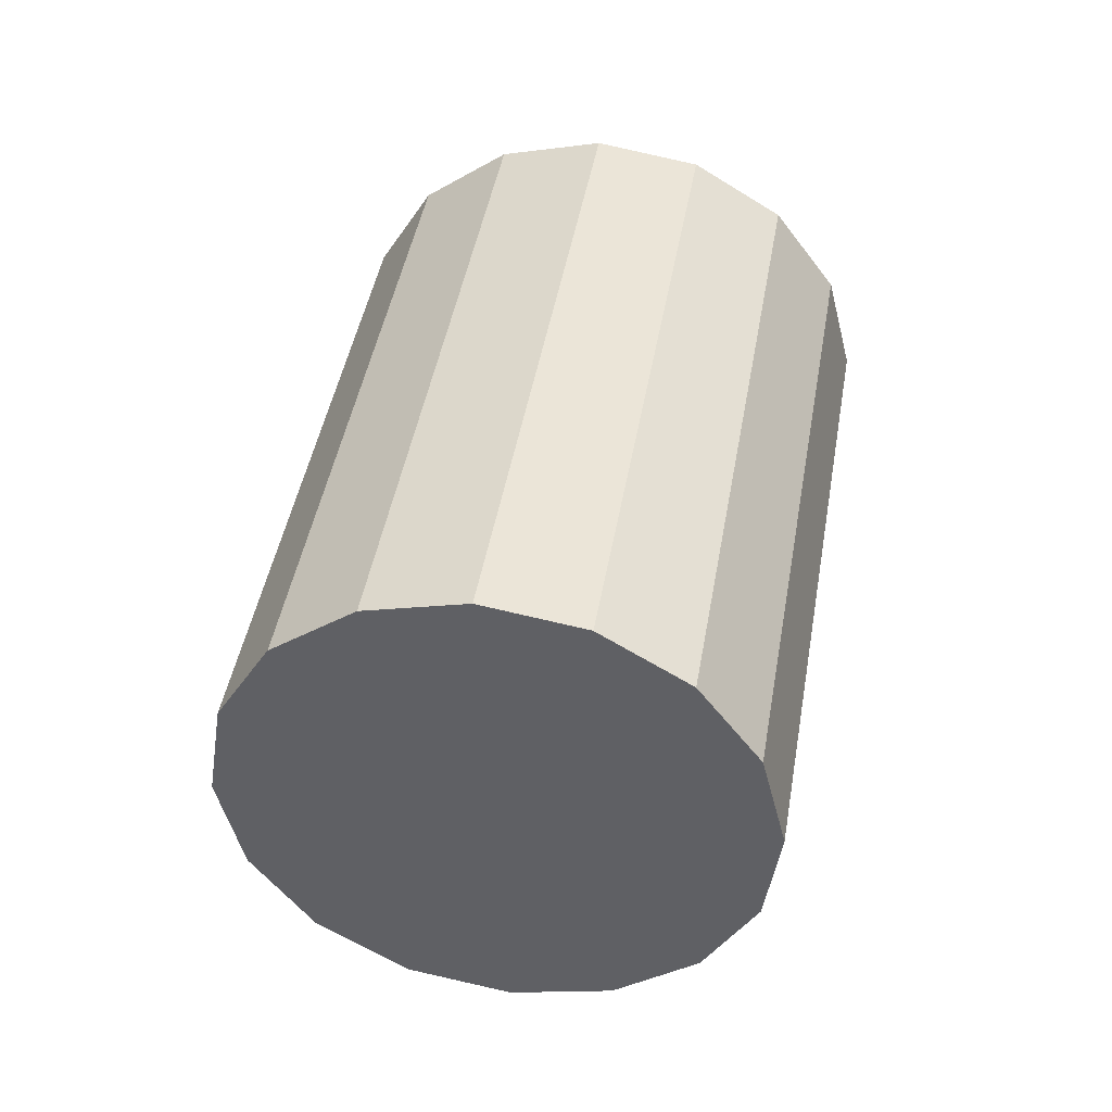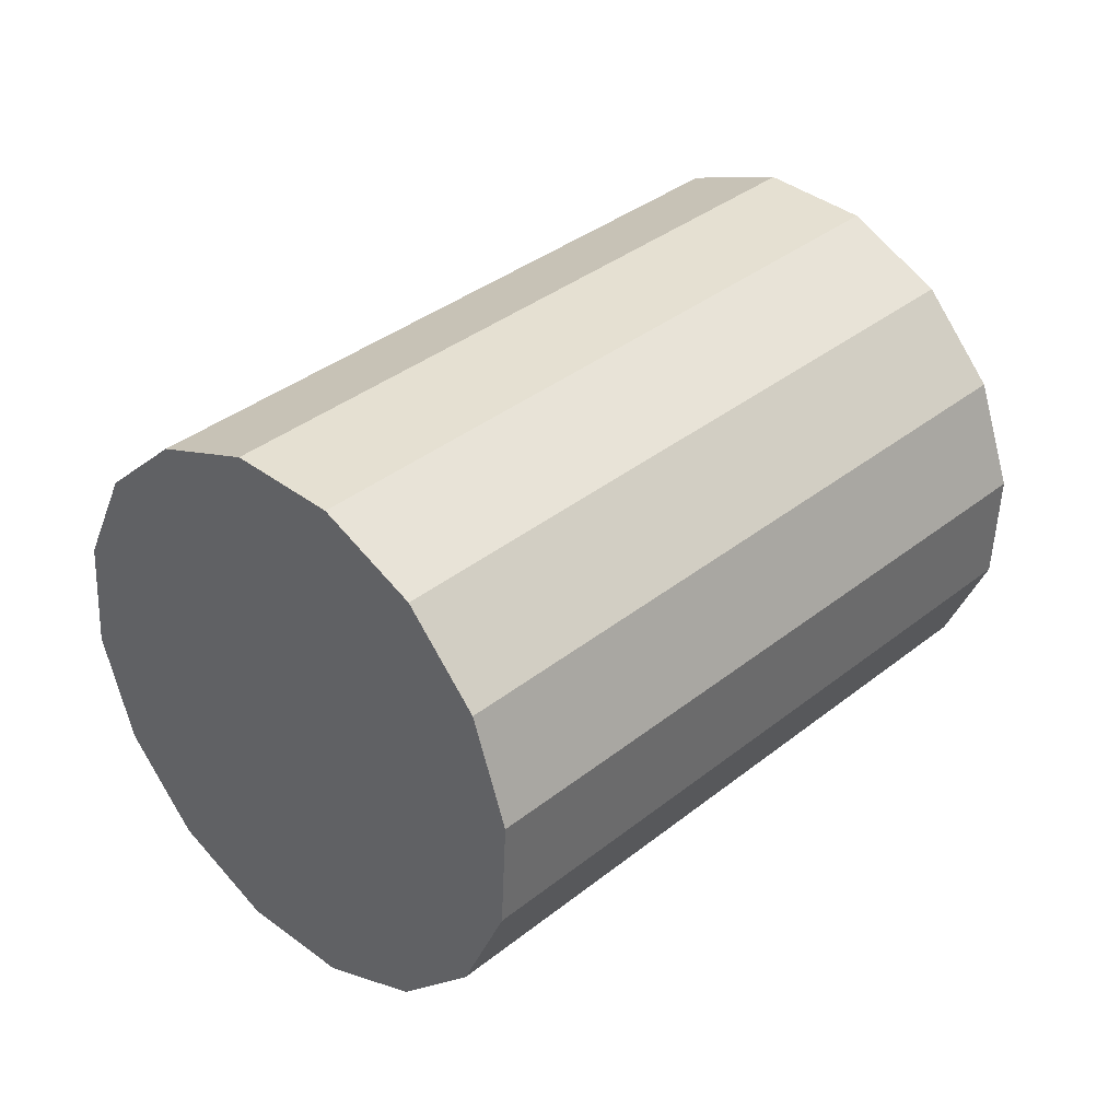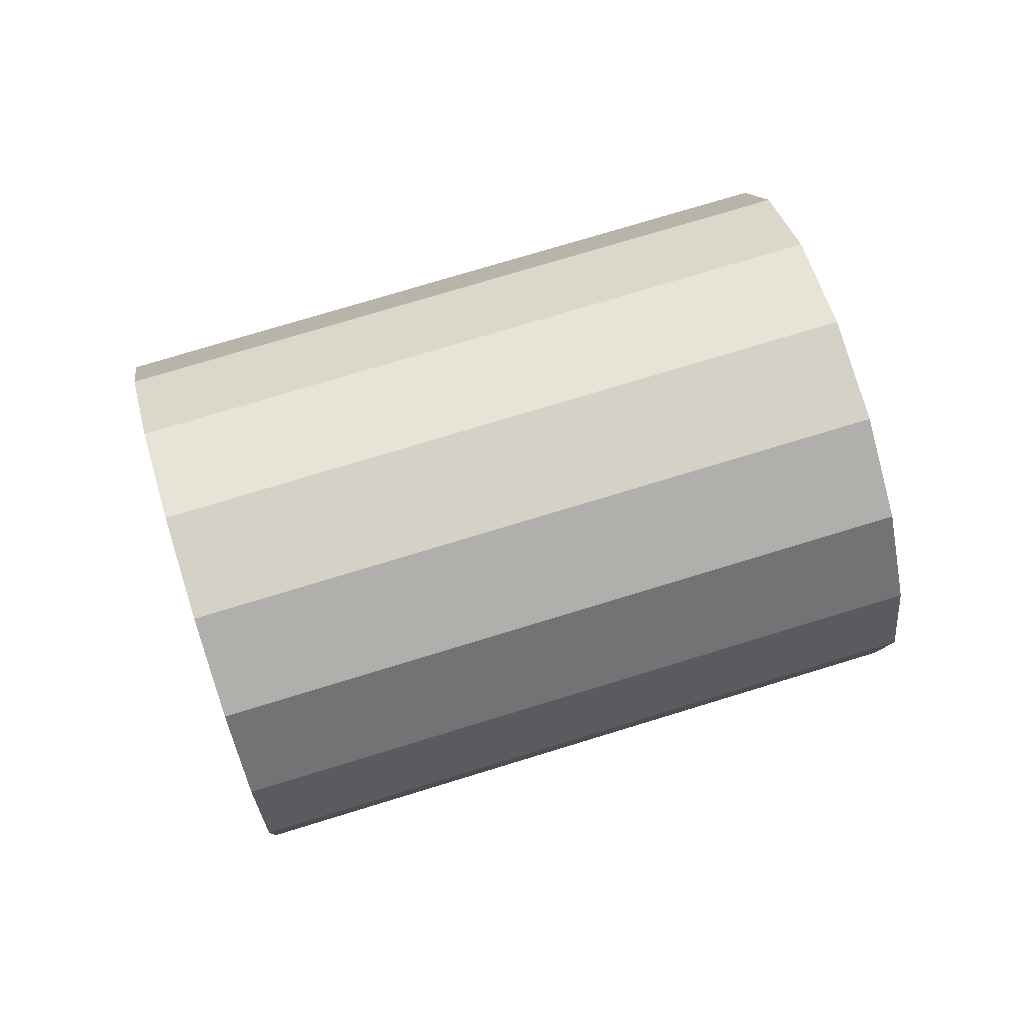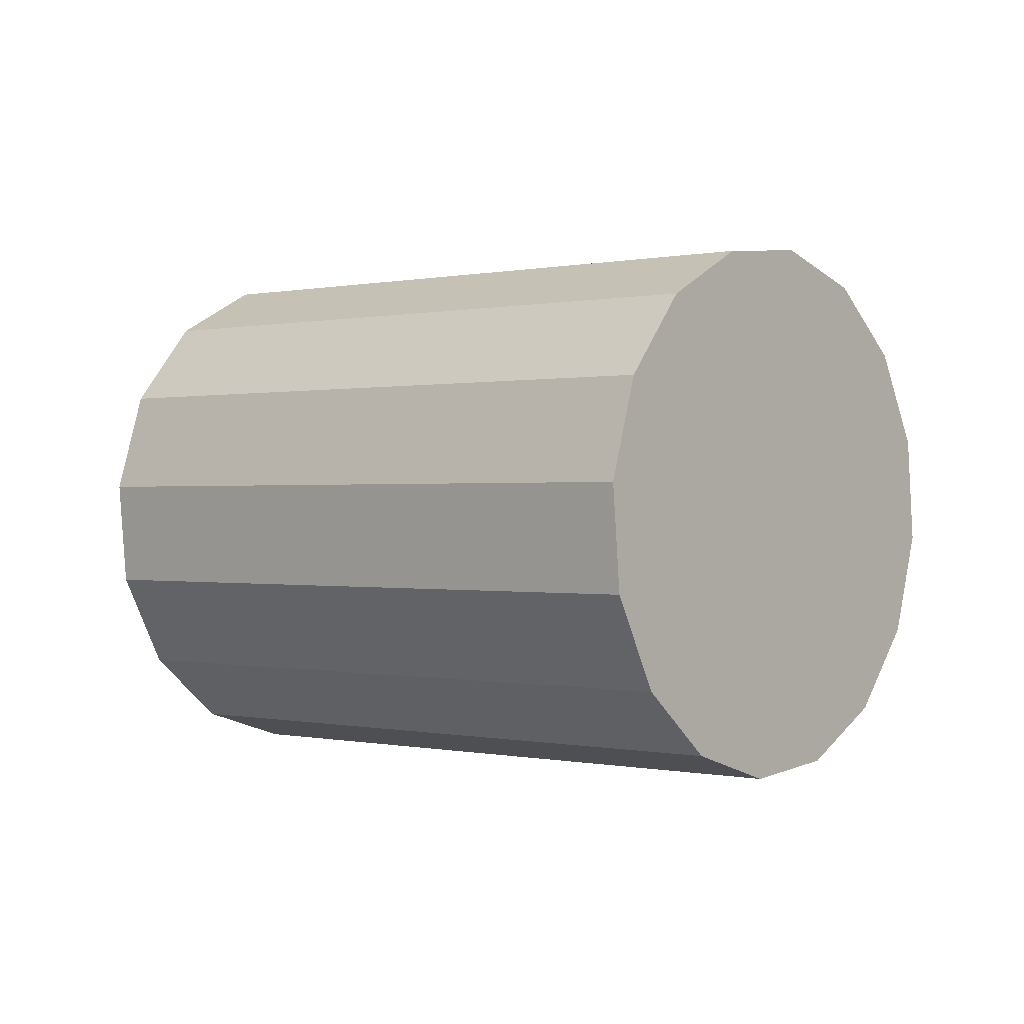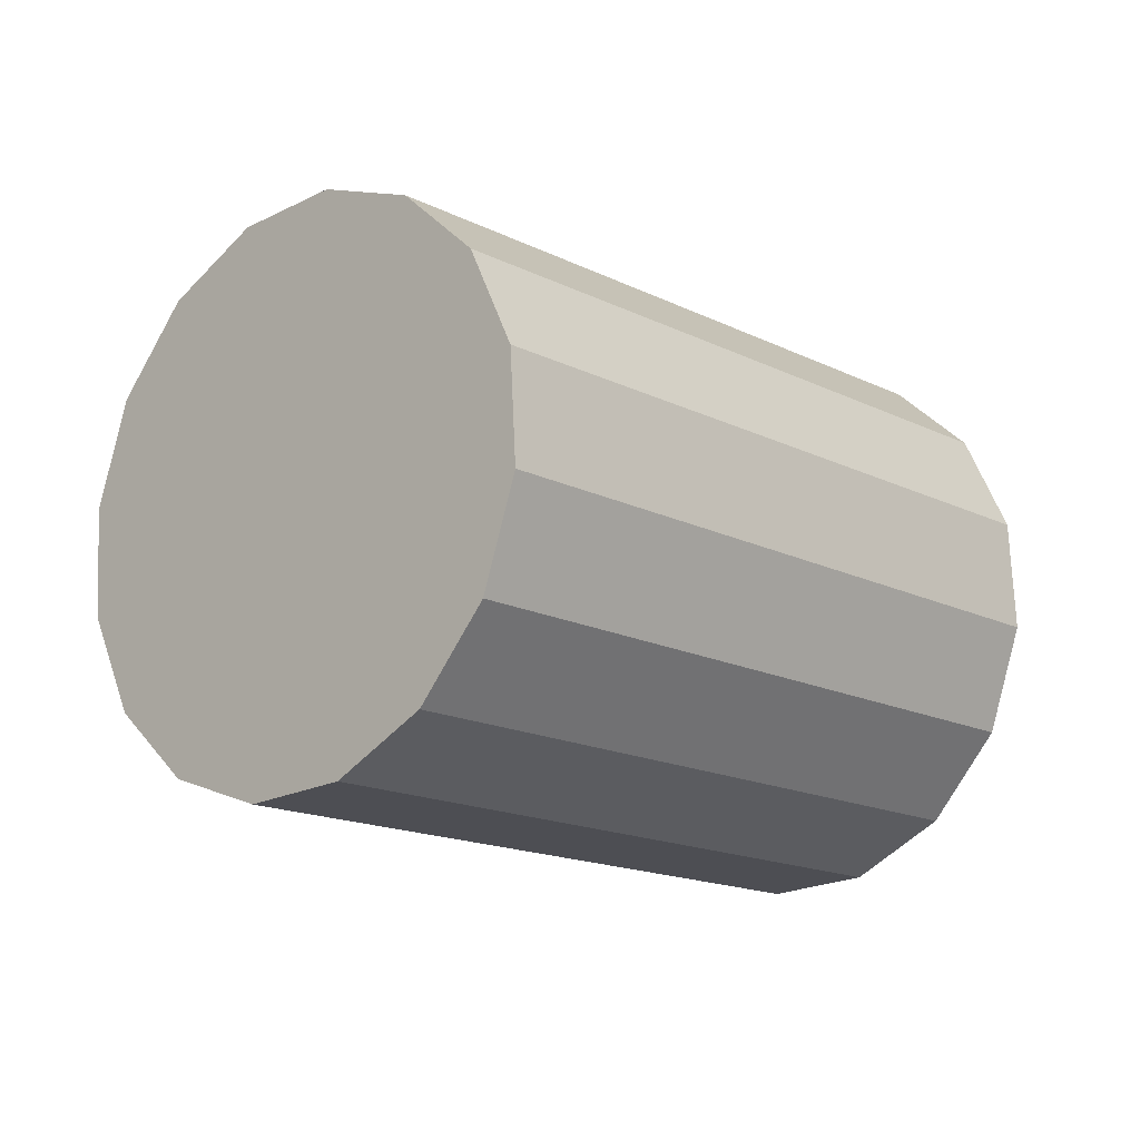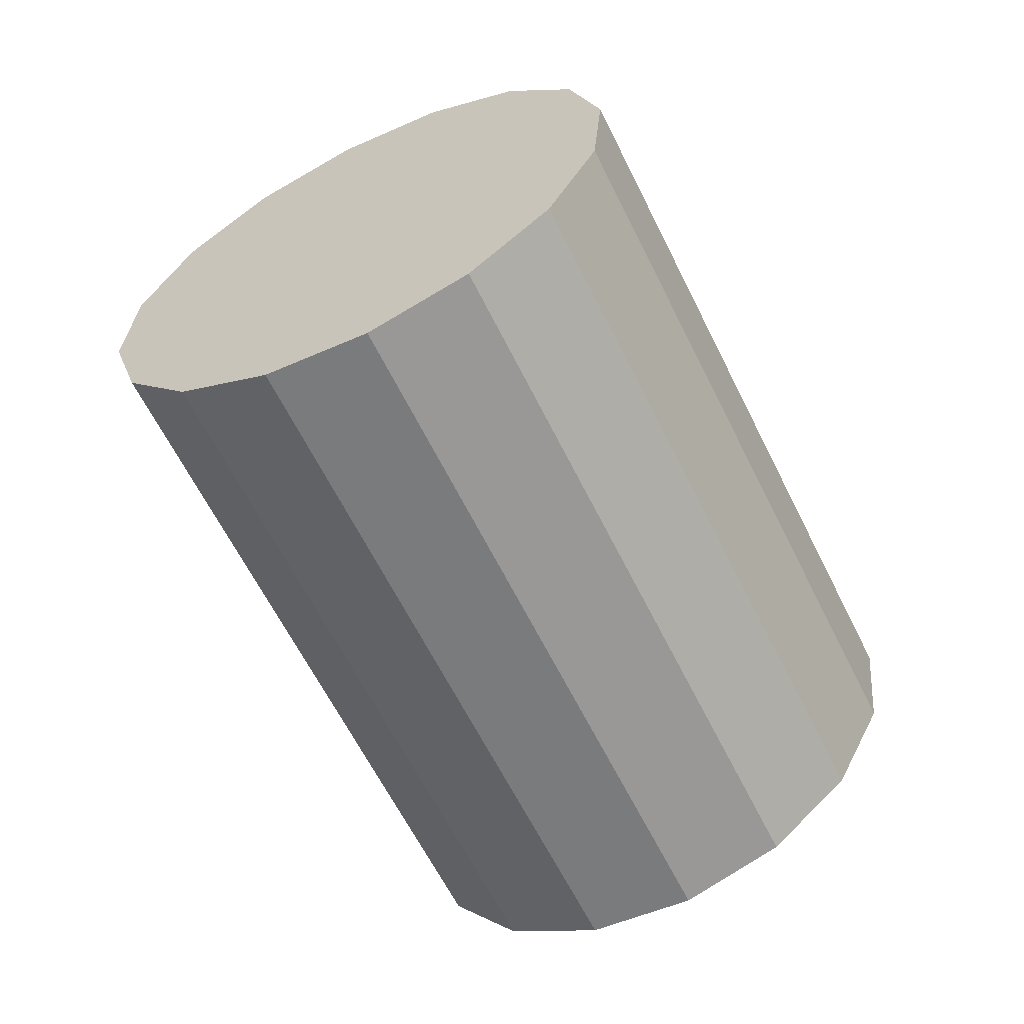
<metadata>
{"format":"obj","ext":"obj","renderer":"f3d","projection":"perspective","resolution":1024,"background":"white","views":[{"elev":45.7,"azim":-107.8,"up":"+Y"},{"elev":-3.8,"azim":-42.7,"up":"+Z"},{"elev":65.9,"azim":135.8,"up":"+Y"},{"elev":-3.7,"azim":13.2,"up":"+Y"},{"elev":23.4,"azim":137.0,"up":"+Z"},{"elev":-30.6,"azim":116.8,"up":"+Z"}]}
</metadata>
<code>
o Cylinder.335_Cylinder.1764
v -0.6446 1.494 -0.74
v -2.42 1.579 -1.656
v -0.6365 1.198 -0.783
v -2.412 1.283 -1.699
v -0.5766 0.9419 -0.9229
v -2.352 1.027 -1.839
v -0.474 0.7628 -1.138
v -2.25 0.8478 -2.055
v -0.3443 0.6886 -1.397
v -2.12 0.7735 -2.313
v -0.2073 0.7304 -1.658
v -1.983 0.8154 -2.575
v -0.08377 0.8821 -1.884
v -1.859 0.9671 -2.8
v 0.007421 1.12 -2.038
v -1.768 1.205 -2.954
v 0.05241 1.409 -2.099
v -1.723 1.494 -3.015
v 0.04433 1.704 -2.056
v -1.731 1.789 -2.972
v -0.01557 1.961 -1.916
v -1.791 2.046 -2.832
v -0.1182 2.14 -1.7
v -1.894 2.225 -2.617
v -0.2479 2.214 -1.442
v -2.024 2.299 -2.358
v -0.3849 2.172 -1.18
v -2.161 2.257 -2.097
v -0.5084 2.021 -0.955
v -2.284 2.106 -1.871
v -0.5996 1.782 -0.8004
v -2.375 1.867 -1.717
f 2 3 1
f 4 5 3
f 6 7 5
f 8 9 7
f 10 11 9
f 12 13 11
f 14 15 13
f 16 17 15
f 18 19 17
f 20 21 19
f 22 23 21
f 24 25 23
f 26 27 25
f 28 29 27
f 30 22 14
f 30 31 29
f 32 1 31
f 7 15 23
f 2 4 3
f 4 6 5
f 6 8 7
f 8 10 9
f 10 12 11
f 12 14 13
f 14 16 15
f 16 18 17
f 18 20 19
f 20 22 21
f 22 24 23
f 24 26 25
f 26 28 27
f 28 30 29
f 6 4 2
f 2 32 30
f 30 28 26
f 26 24 22
f 22 20 18
f 18 16 14
f 14 12 10
f 10 8 14
f 8 6 14
f 6 2 30
f 30 26 22
f 22 18 14
f 6 30 14
f 30 32 31
f 32 2 1
f 31 1 7
f 1 3 7
f 3 5 7
f 7 9 15
f 9 11 15
f 11 13 15
f 15 17 23
f 17 19 23
f 19 21 23
f 23 25 31
f 25 27 31
f 27 29 31
f 31 7 23

</code>
